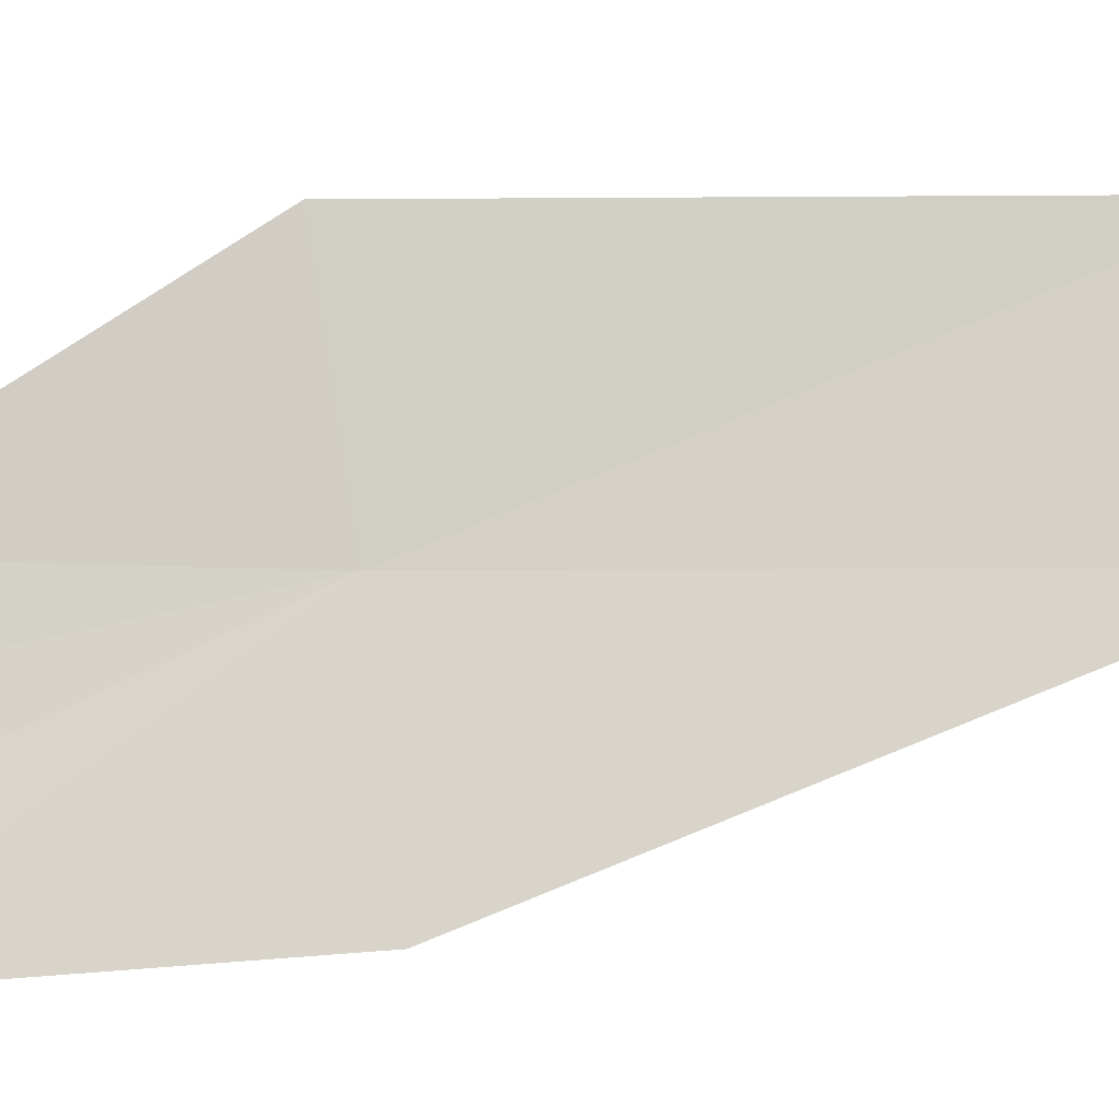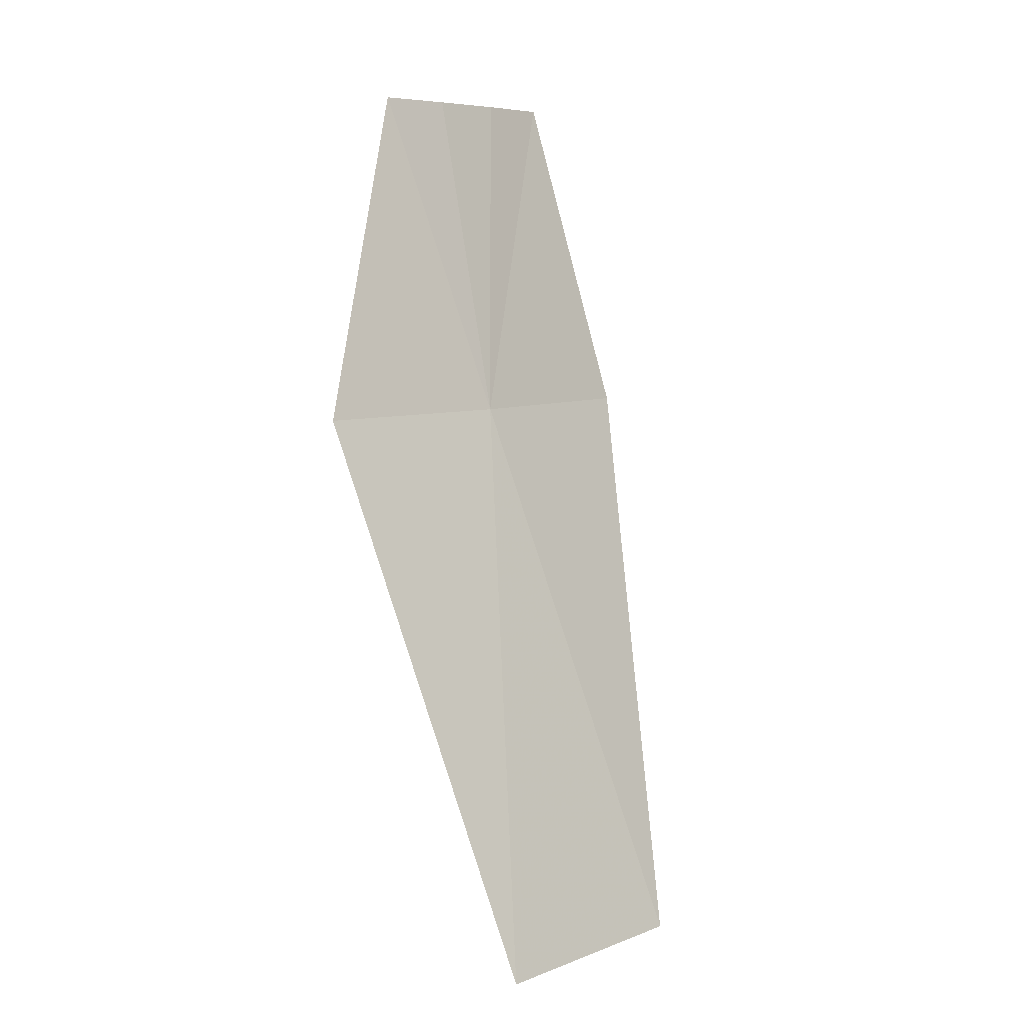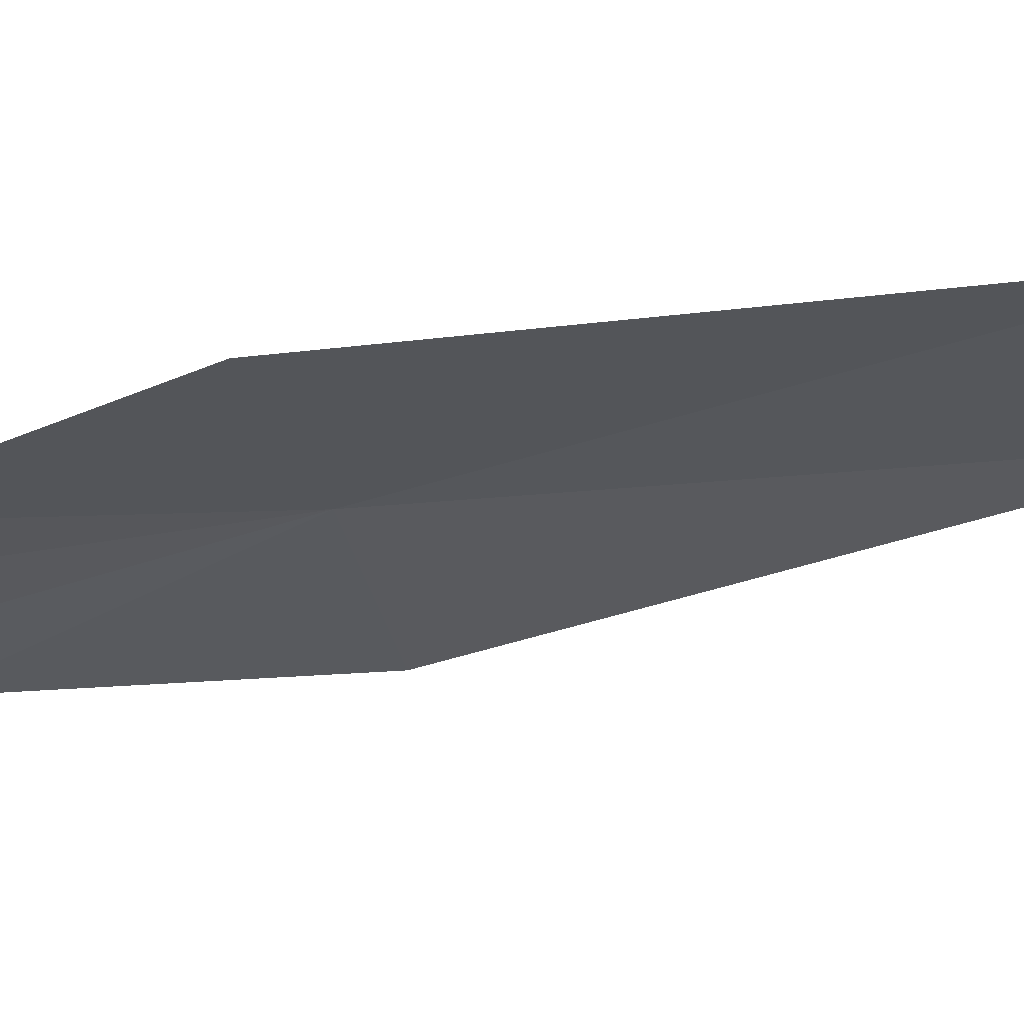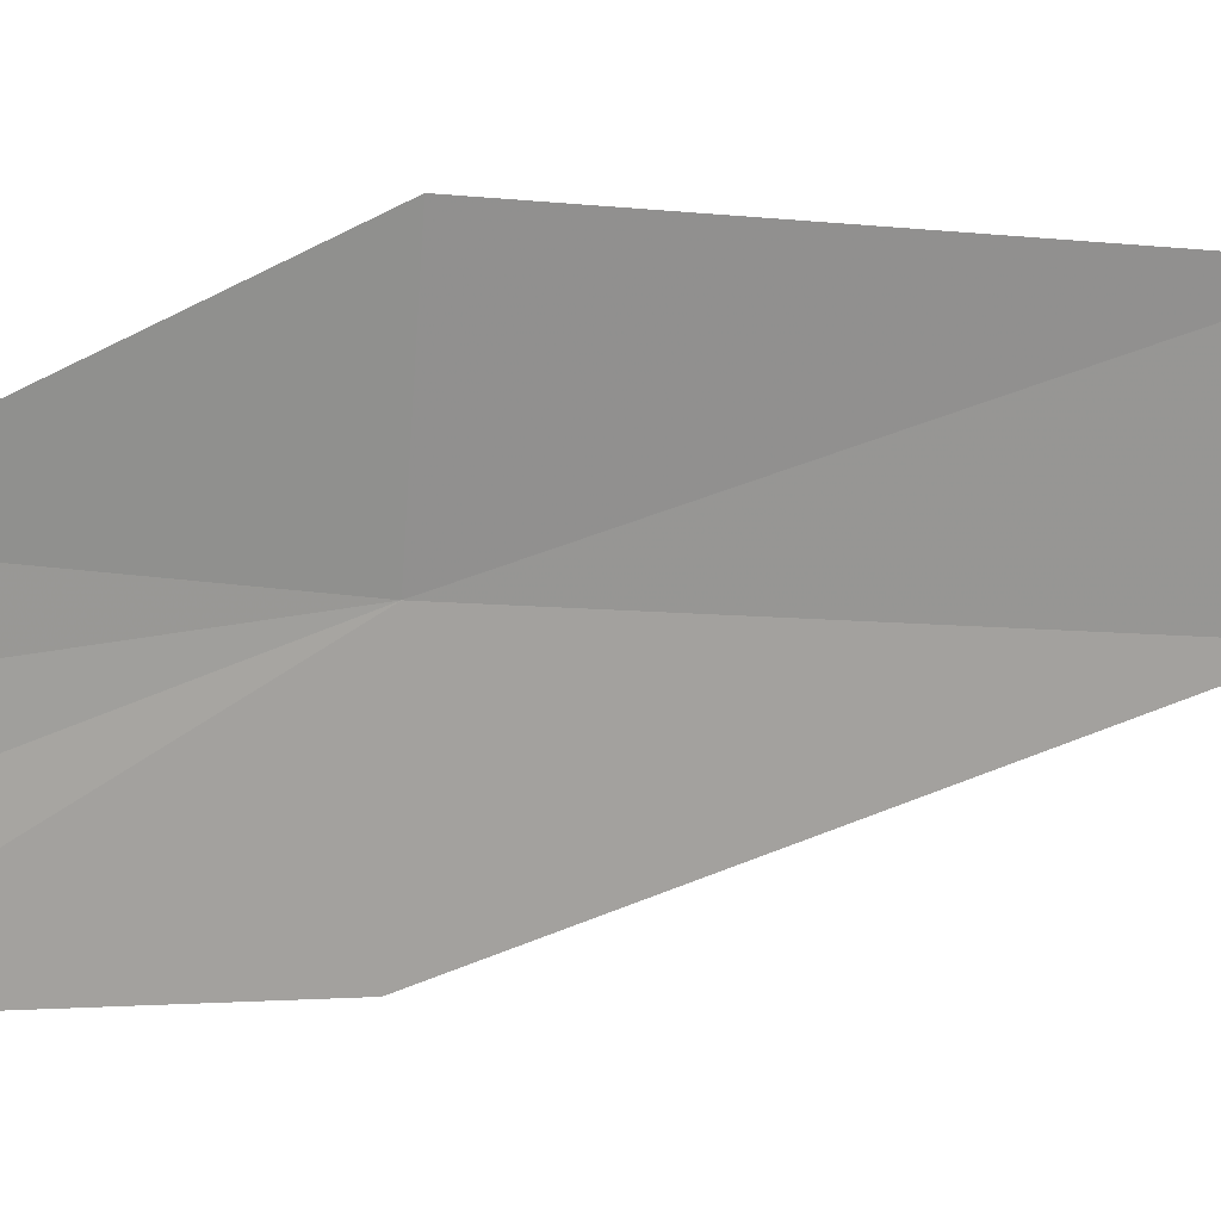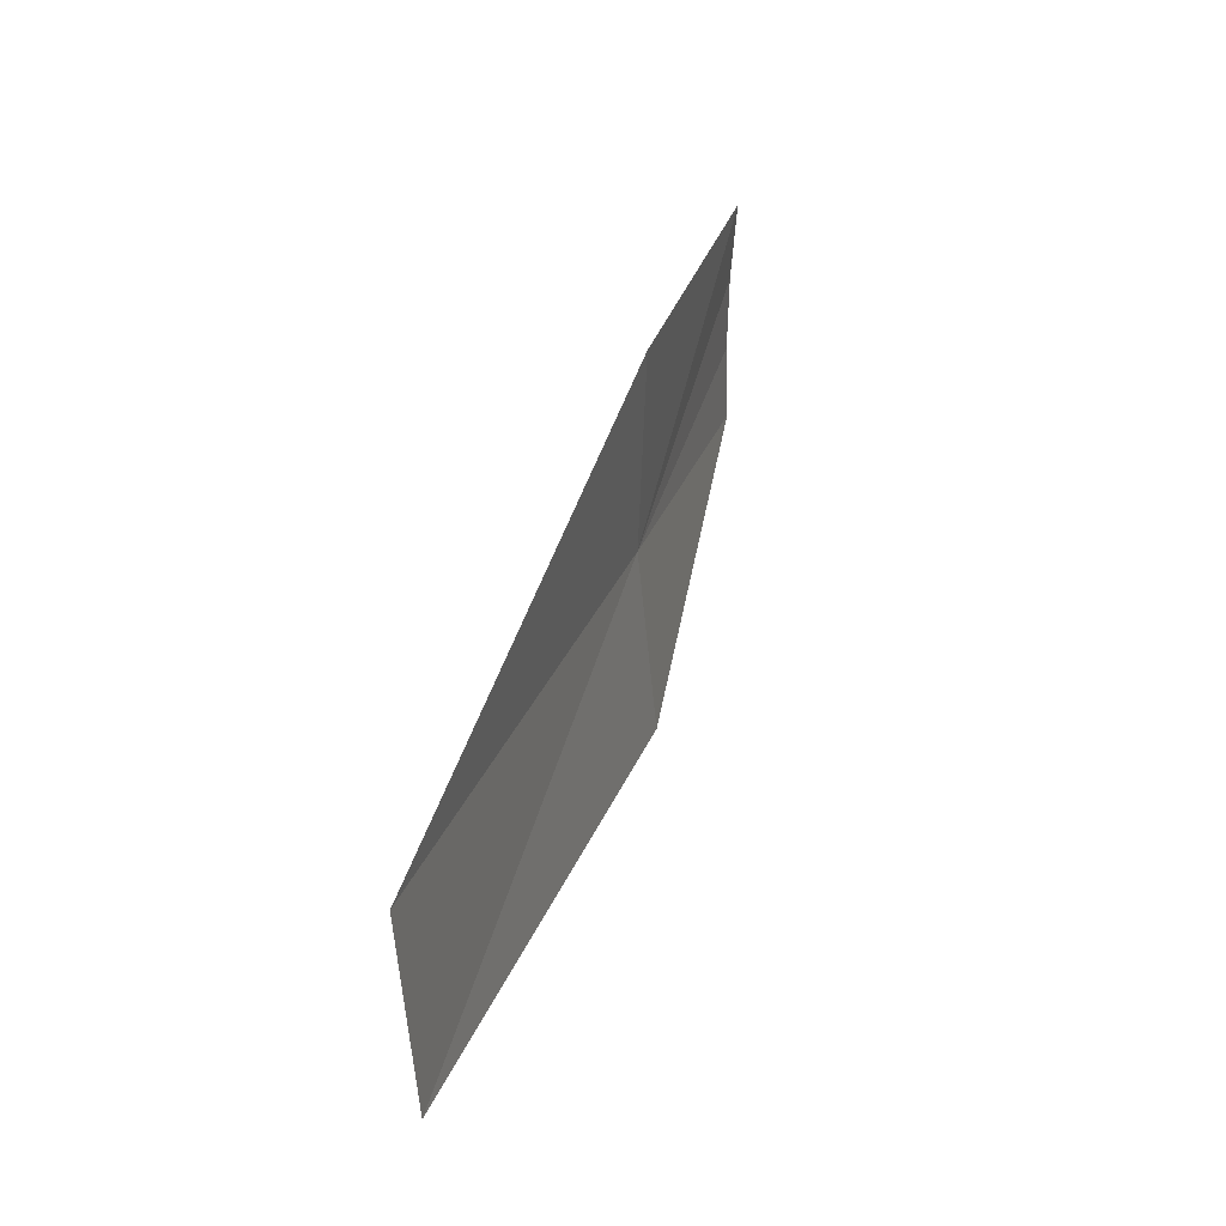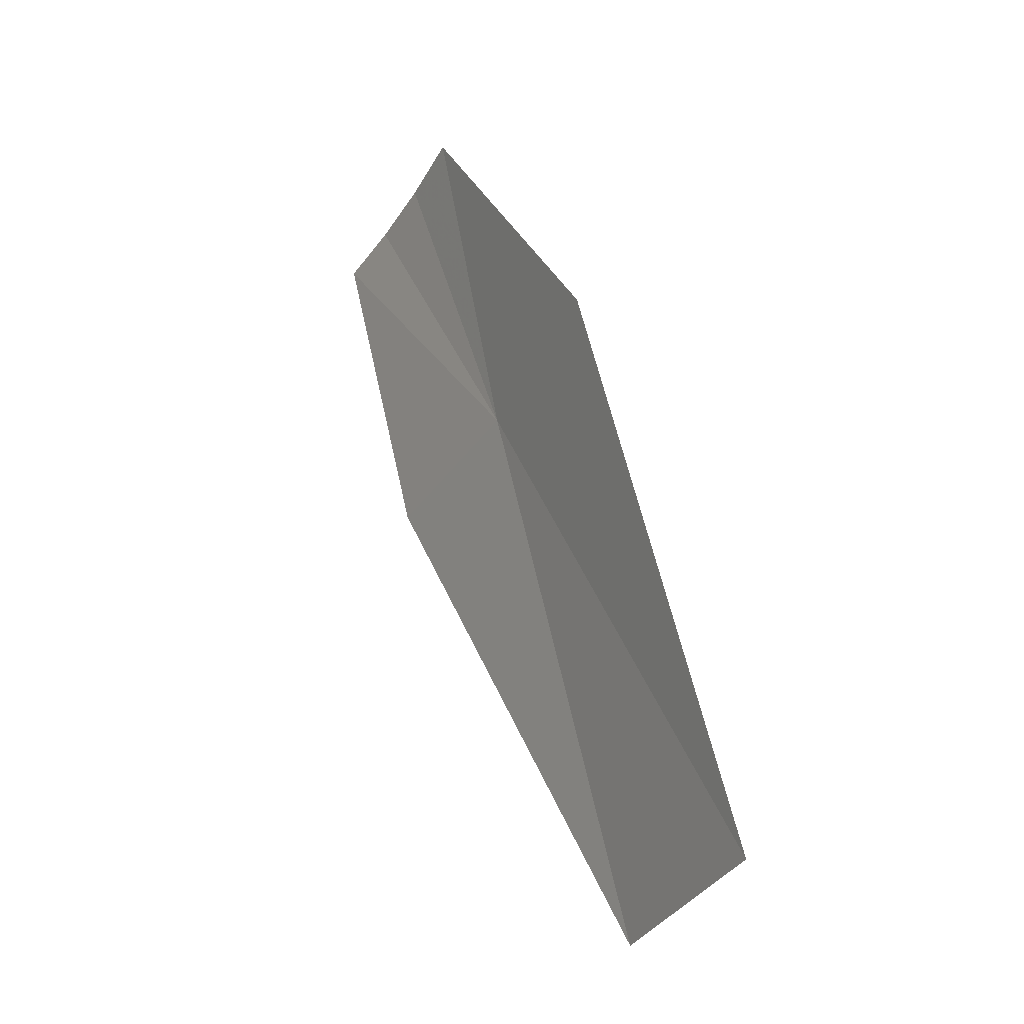
<metadata>
{"format":"obj","ext":"obj","renderer":"f3d","projection":"perspective","resolution":1024,"background":"white","views":[{"elev":-44.9,"azim":103.9,"up":"+Y"},{"elev":7.5,"azim":-174.8,"up":"+Z"},{"elev":27.5,"azim":110.1,"up":"+Y"},{"elev":-17.6,"azim":83.5,"up":"+Y"},{"elev":-53.8,"azim":-35.0,"up":"+Z"},{"elev":-34.9,"azim":117.2,"up":"+Z"}]}
</metadata>
<code>
v -24.54 18.31 210
v -24.28 15.6 216
v -23.43 16.84 216
v -22.53 18.03 216
v -21.99 21.3 210
v -26.68 15.02 210
v -25.05 14.32 216
v -25.42 22.52 200
v -27.95 19.29 200
f 1 3 2
f 1 4 3
f 1 7 6
f 1 2 7
f 1 8 5
f 1 9 8
f 1 6 9
f 1 5 4

</code>
